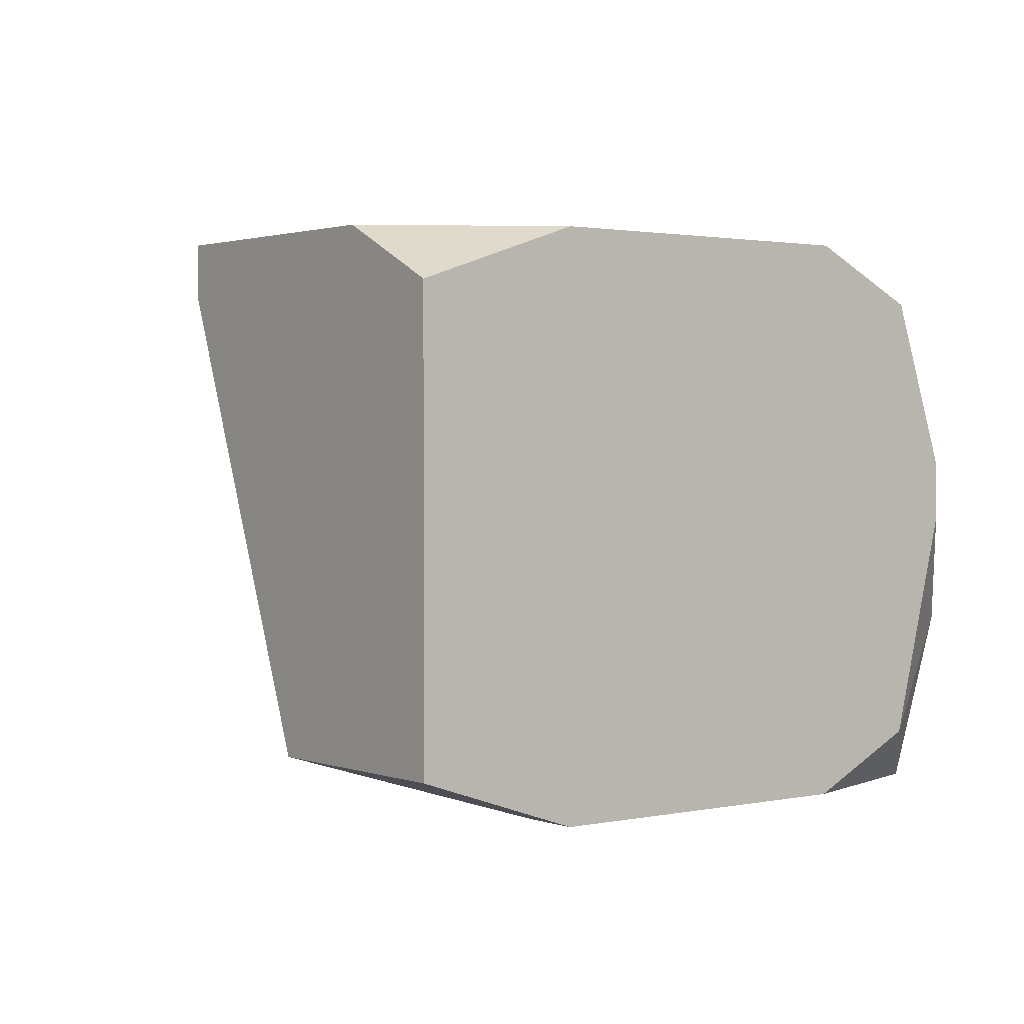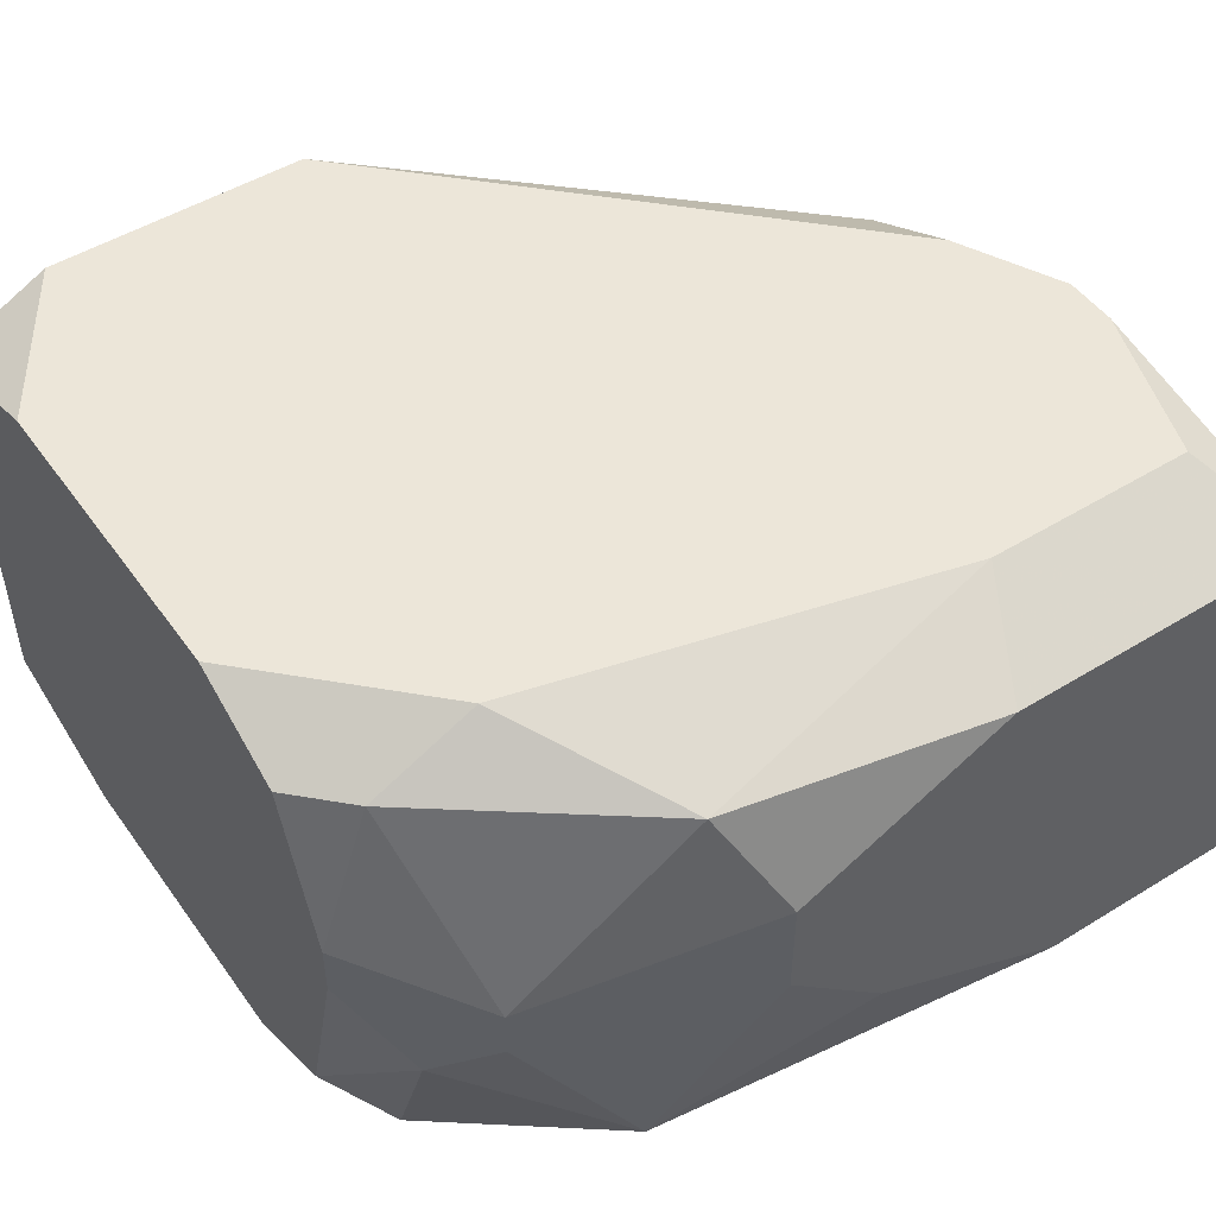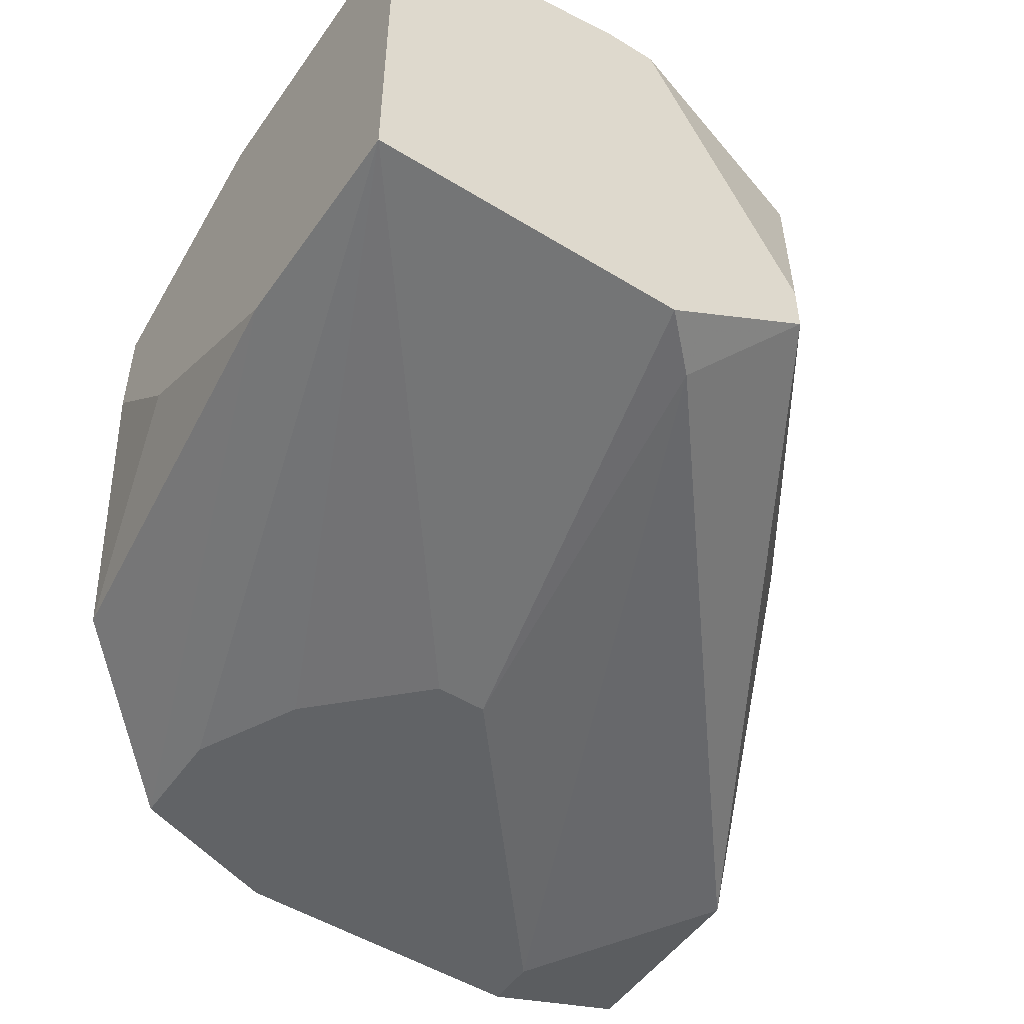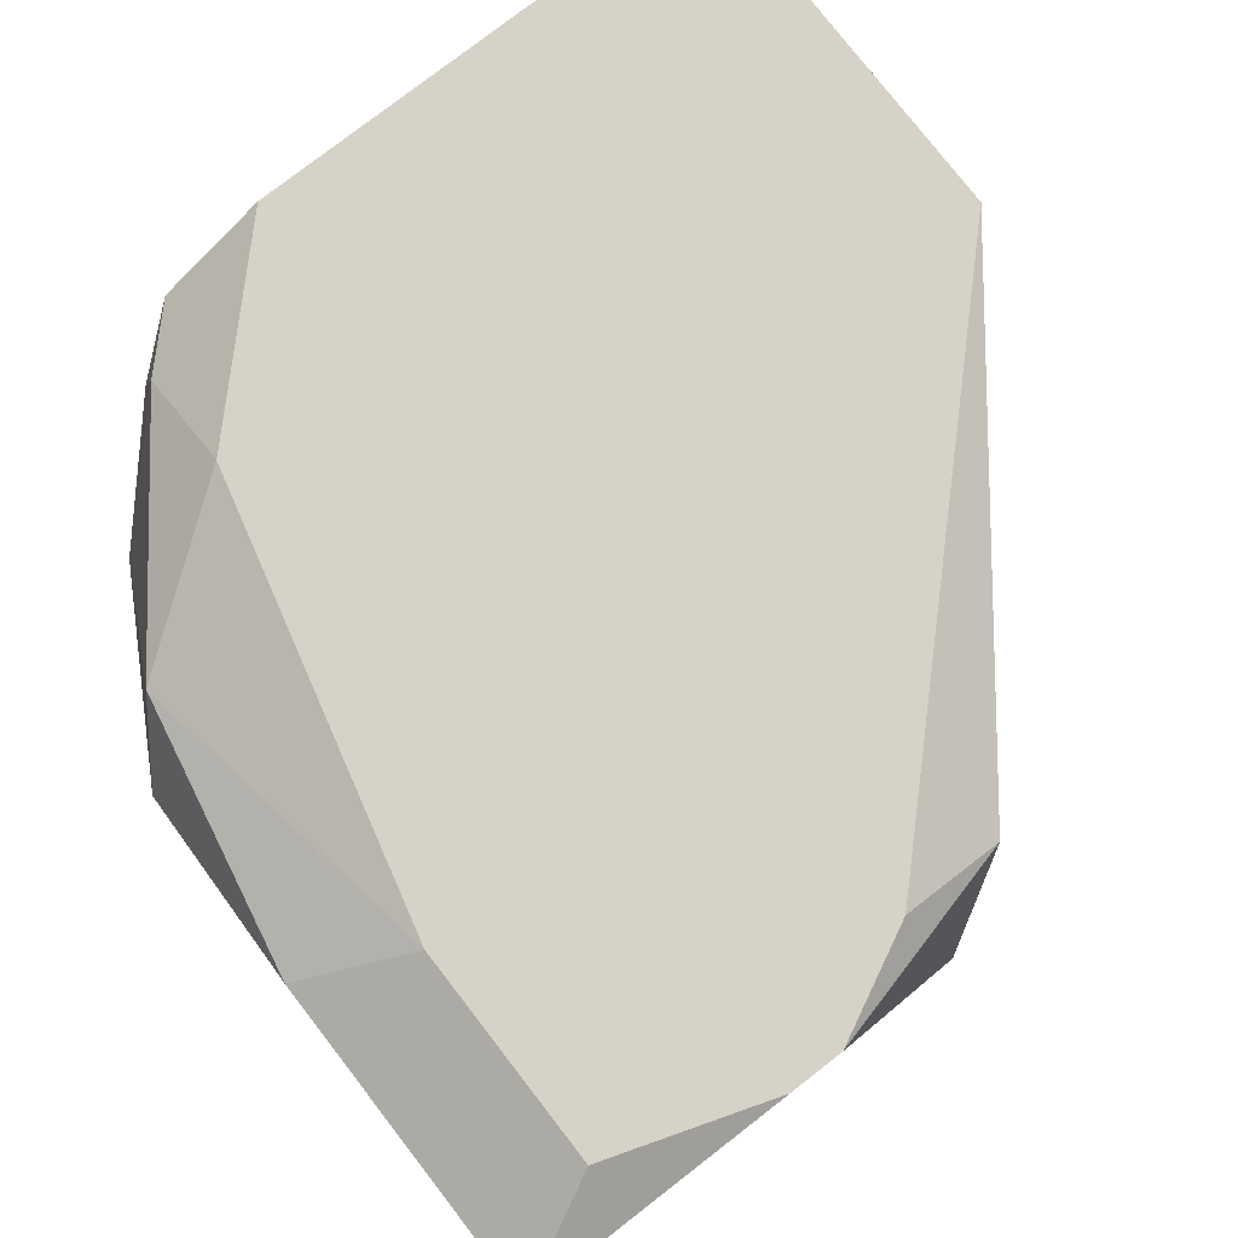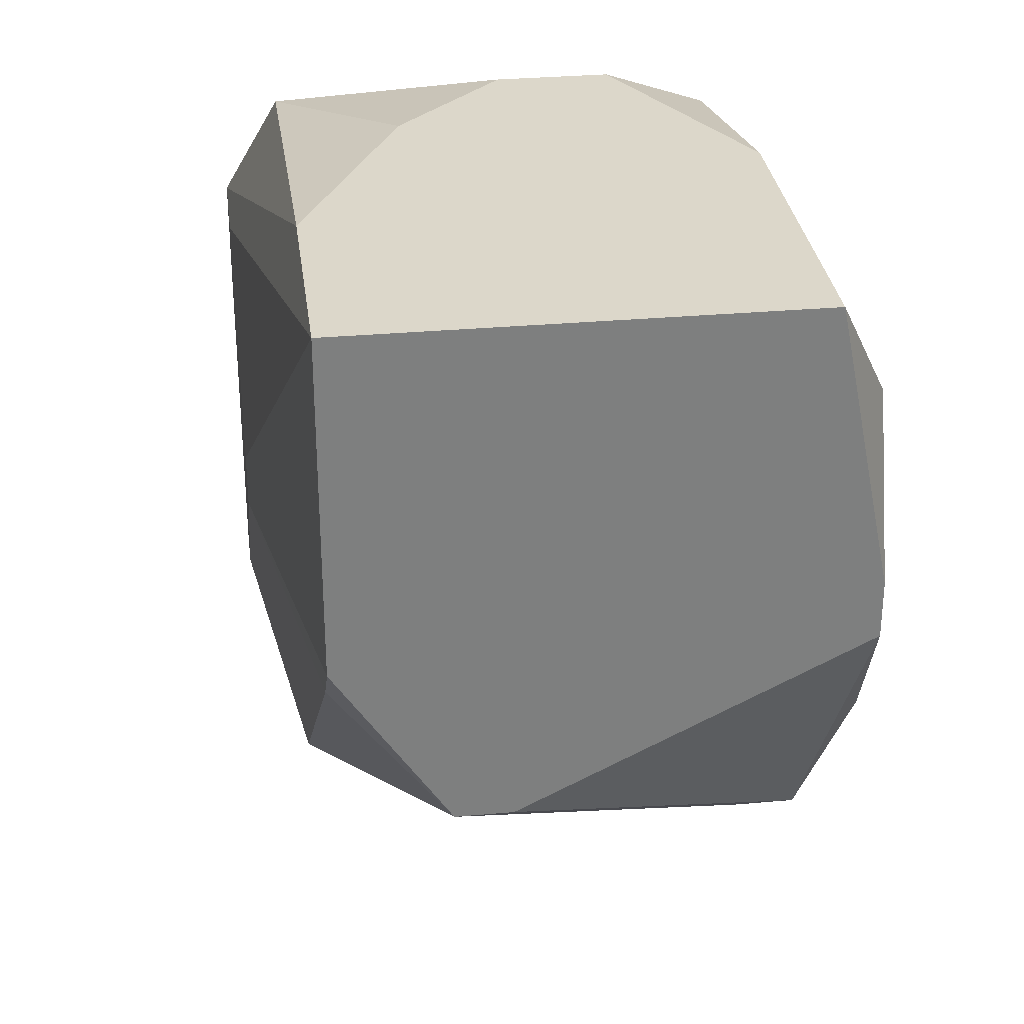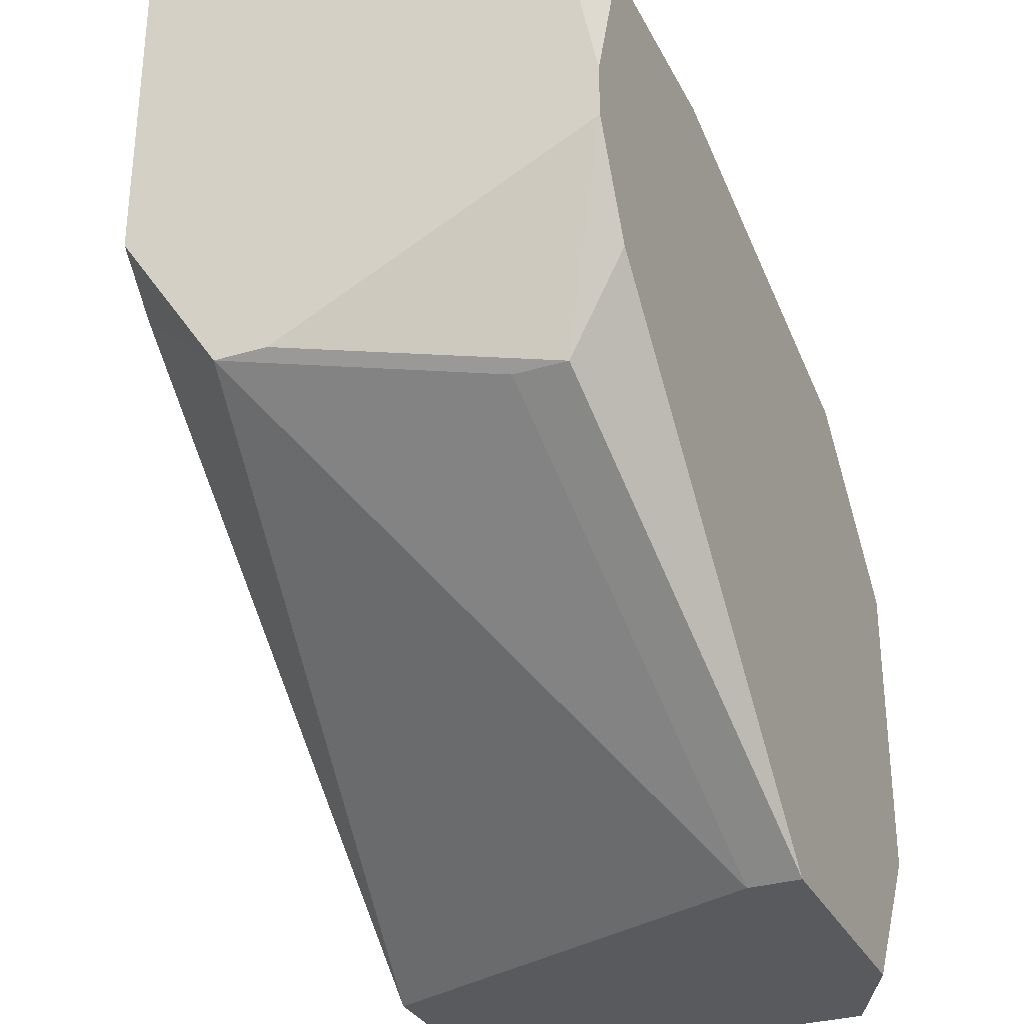
<metadata>
{"format":"obj","ext":"obj","renderer":"f3d","projection":"perspective","resolution":1024,"background":"white","views":[{"elev":1.6,"azim":-127.9,"up":"+Y"},{"elev":49.4,"azim":-34.2,"up":"+Y"},{"elev":-50.8,"azim":56.1,"up":"+Y"},{"elev":78.6,"azim":52.2,"up":"+Y"},{"elev":30.8,"azim":82.6,"up":"+Z"},{"elev":-31.1,"azim":113.2,"up":"+Z"}]}
</metadata>
<code>
v -0.006735 0.004029 0.001118
v -0.006162 0.004029 0.001118
v 0.002433 0.009758 0.005701
v 0.002433 0.009758 0.005128
v 0.002433 0.009185 0.008566
v 0.002433 0.00632 0.003409
v 0.002433 0.005748 0.003409
v 0.002433 0.004602 0.008566
v 0.002433 0.004602 0.005128
v 0.00186 0.009758 0.00742
v 0.00186 0.009758 0.003982
v 0.00186 0.009185 0.002836
v -0.006735 0.004029 0.004555
v 0.00186 0.008612 0.002836
v 0.00186 0.004602 0.004555
v 0.0001408 0.004602 0.008566
v -0.006735 0.004602 -0.0006013
v -0.0004322 0.009758 0.00742
v -0.001005 0.009185 0.008566
v -0.002151 0.005748 0.008566
v -0.002724 0.009758 -0.0006013
v -0.002724 0.009185 -0.0006013
v -0.003297 0.008039 0.008566
v -0.003297 0.006893 0.008566
v -0.002724 0.004029 0.004555
v -0.002724 0.004029 0.003982
v -0.00387 0.009185 0.007993
v -0.004443 0.004602 0.007993
v -0.00387 0.004029 0.005701
v -0.005016 0.009758 0.006274
v -0.004443 0.004602 -0.0006013
v -0.005589 0.009758 -0.0006013
v -0.005589 0.006893 0.00742
v -0.005589 0.00632 0.00742
v -0.005016 0.004029 0.006274
v -0.006162 0.009185 0.006274
v -0.006735 0.004602 0.005701
v -0.006162 0.005748 0.006847
v -0.006162 0.004029 0.006274
v -0.006735 0.009758 0.004555
v -0.006735 0.009758 0.001118
v -0.006735 0.009185 0.005701
v -0.006735 0.009185 -0.0006013
v -0.006735 0.007466 0.006274
v -0.006735 0.006893 0.006274
f 22 21 12
f 22 12 14
f 22 14 7
f 22 7 31
f 32 21 22
f 32 22 31
f 32 31 17
f 32 17 43
f 41 32 43
f 38 45 37
f 11 12 21
f 6 7 14
f 6 14 12
f 16 20 28
f 15 31 7
f 15 7 9
f 40 42 36
f 40 36 30
f 44 45 38
f 44 38 33
f 44 33 36
f 44 36 42
f 34 38 28
f 34 28 33
f 34 33 38
f 4 6 12
f 4 12 11
f 19 5 10
f 19 10 18
f 24 28 20
f 2 31 15
f 3 4 11
f 3 11 21
f 3 21 32
f 3 32 41
f 3 41 40
f 3 40 30
f 3 30 18
f 3 18 10
f 3 10 5
f 3 5 8
f 3 8 9
f 3 9 7
f 3 7 6
f 3 6 4
f 27 19 18
f 27 18 30
f 27 30 36
f 27 36 33
f 26 2 15
f 26 15 9
f 39 16 28
f 39 28 38
f 39 38 37
f 23 27 33
f 23 33 28
f 23 28 24
f 23 24 20
f 23 20 16
f 23 16 8
f 23 8 5
f 23 5 19
f 23 19 27
f 13 39 37
f 25 26 9
f 25 9 8
f 25 8 29
f 35 29 8
f 35 8 16
f 35 16 39
f 1 13 37
f 1 37 45
f 1 45 44
f 1 44 42
f 1 42 40
f 1 40 41
f 1 41 43
f 1 43 17
f 1 17 31
f 1 31 2
f 1 2 26
f 1 26 25
f 1 25 29
f 1 29 35
f 1 35 39
f 1 39 13

</code>
